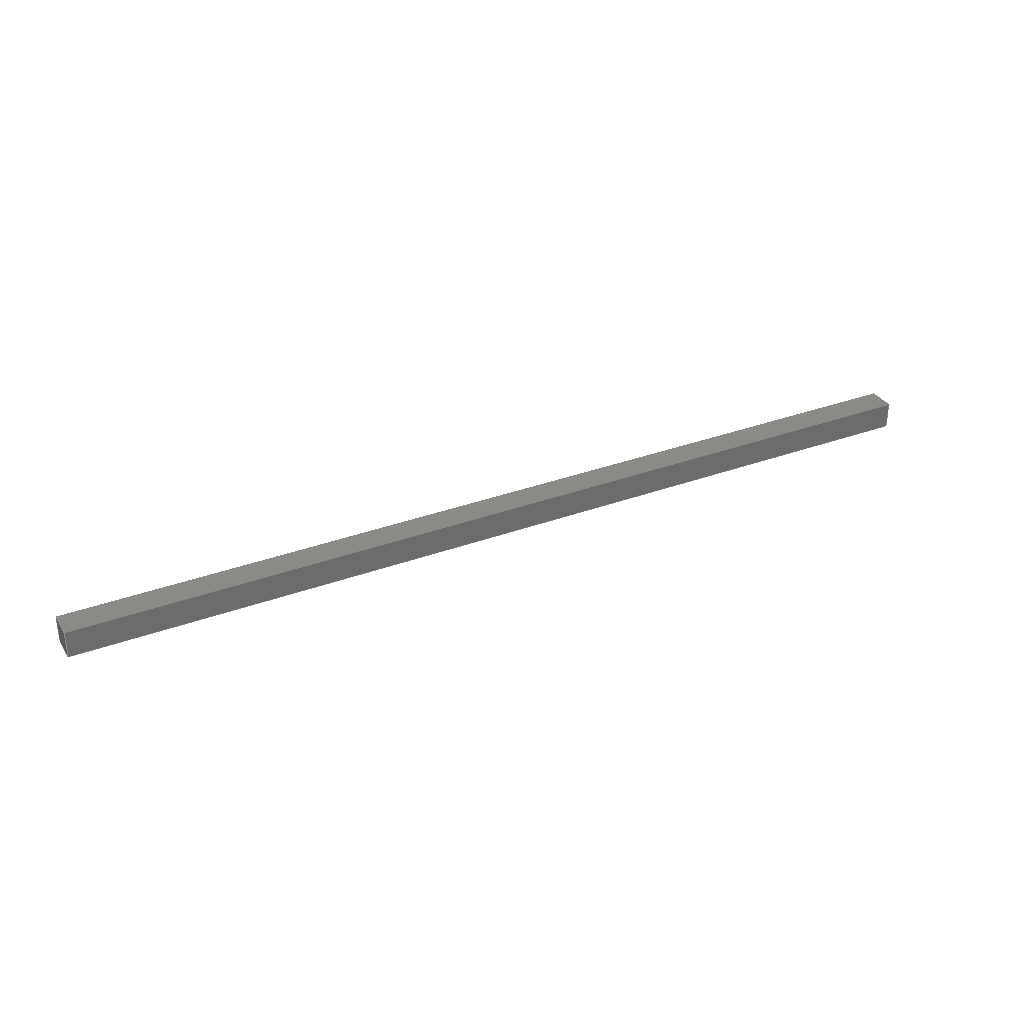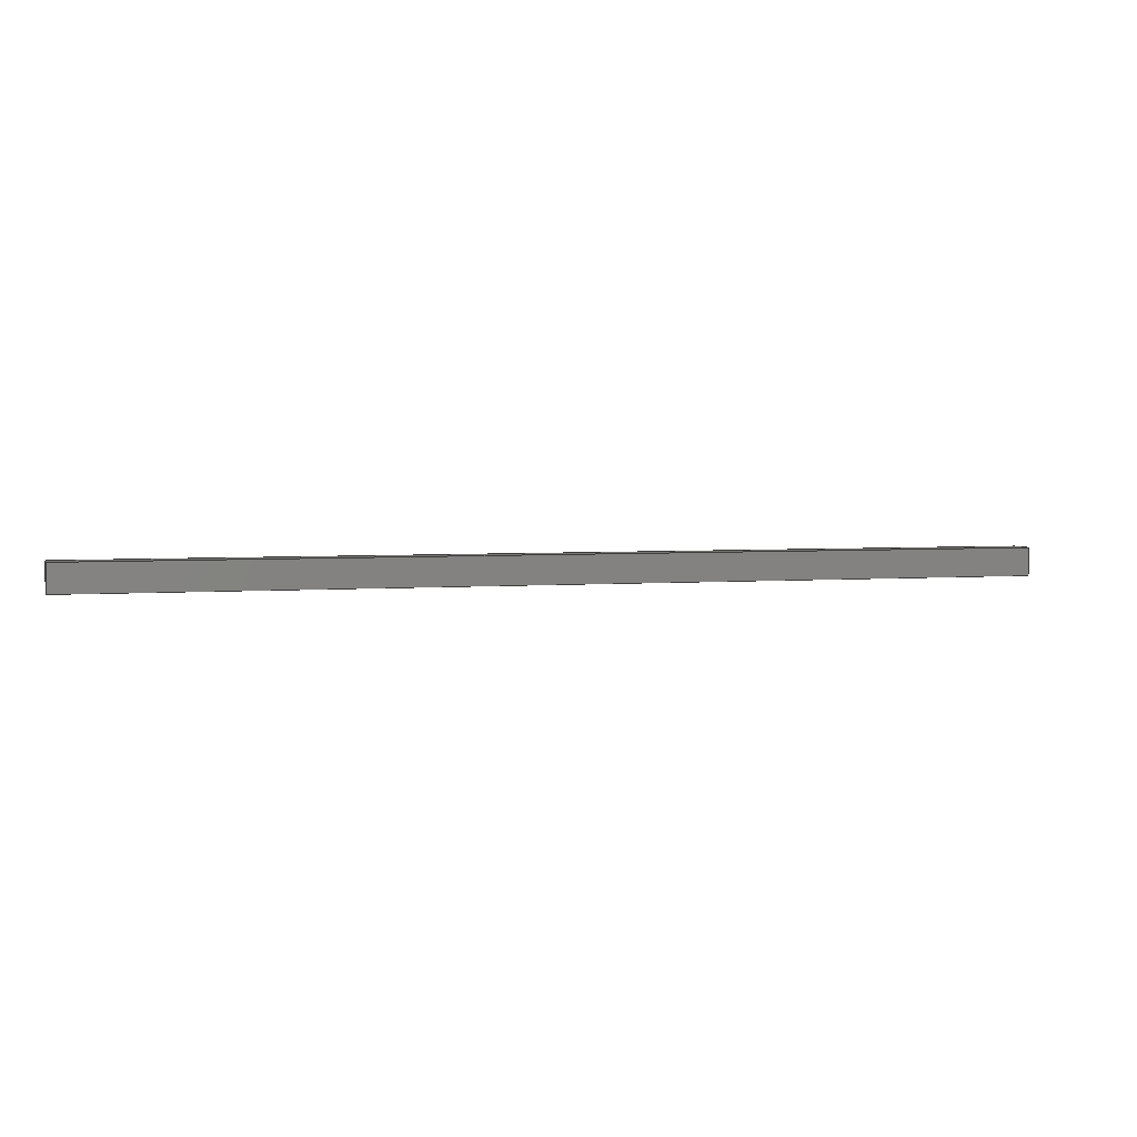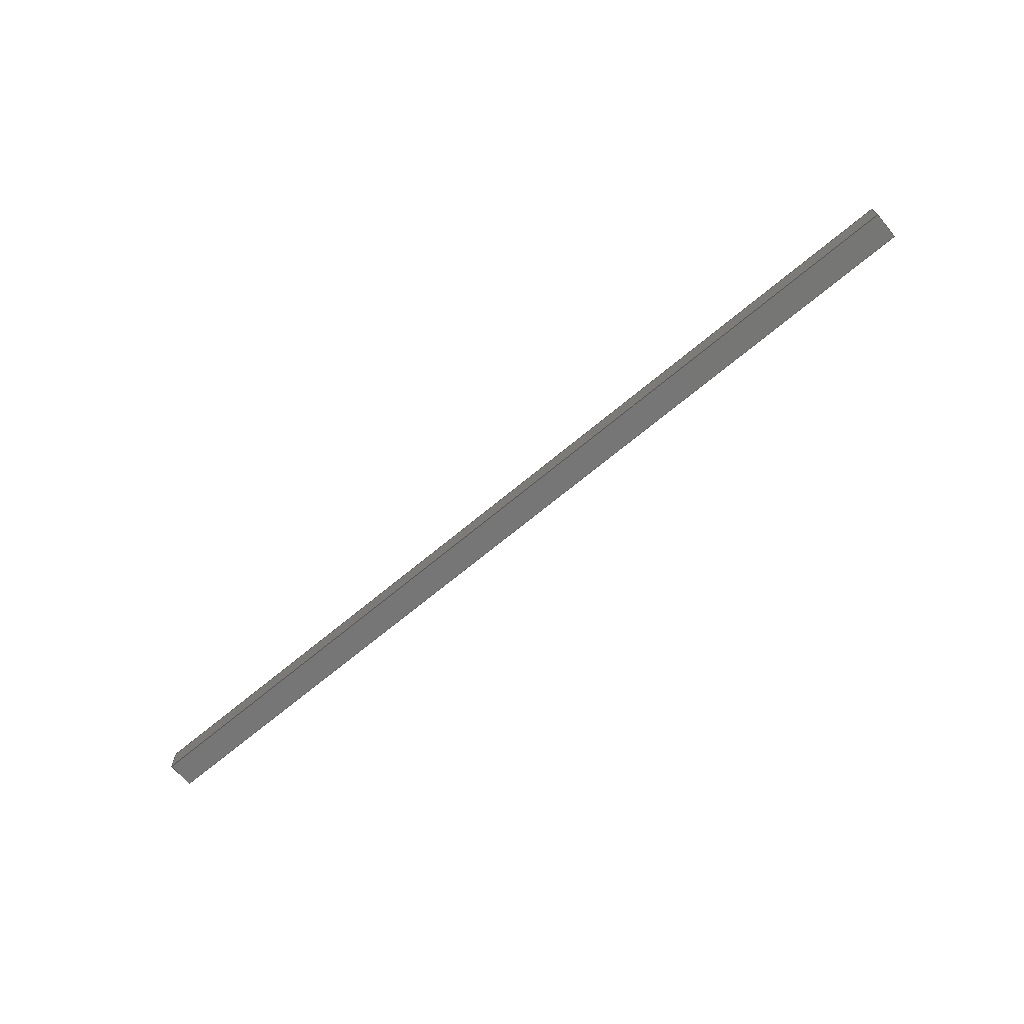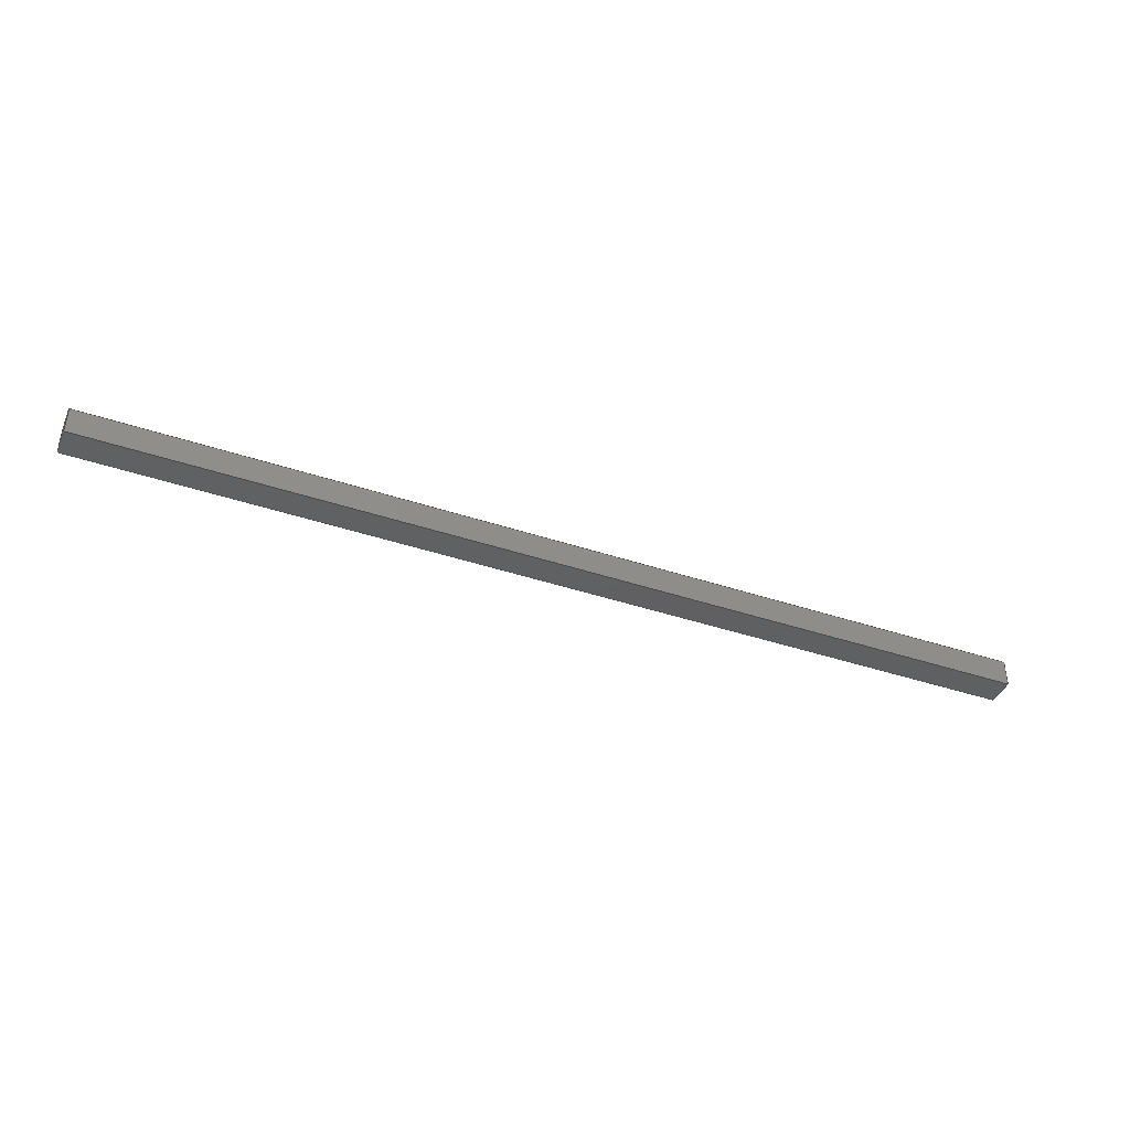
<metadata>
{"format":"step","ext":"step","renderer":"f3d","projection":"perspective","resolution":1024,"background":"white","views":[{"elev":32.4,"azim":152.6,"up":"+Z"},{"elev":3.4,"azim":163.9,"up":"+Y"},{"elev":-68.8,"azim":-140.1,"up":"+Y"},{"elev":-41.3,"azim":157.9,"up":"+Y"}]}
</metadata>
<code>
ISO-10303-21;
DATA;
#1=MECHANICAL_DESIGN_GEOMETRIC_PRESENTATION_REPRESENTATION('',(#4),#174);
#2=SHAPE_REPRESENTATION_RELATIONSHIP('SRR','None',#184,#3);
#3=ADVANCED_BREP_SHAPE_REPRESENTATION('',(#5),#173);
#4=STYLED_ITEM('',(#193),#5);
#5=MANIFOLD_SOLID_BREP('R1',#98);
#6=FACE_OUTER_BOUND('',#12,.T.);
#7=FACE_OUTER_BOUND('',#13,.T.);
#8=FACE_OUTER_BOUND('',#14,.T.);
#9=FACE_OUTER_BOUND('',#15,.T.);
#10=FACE_OUTER_BOUND('',#16,.T.);
#11=FACE_OUTER_BOUND('',#17,.T.);
#12=EDGE_LOOP('',(#62,#63,#64,#65));
#13=EDGE_LOOP('',(#66,#67,#68,#69));
#14=EDGE_LOOP('',(#70,#71,#72,#73));
#15=EDGE_LOOP('',(#74,#75,#76,#77));
#16=EDGE_LOOP('',(#78,#79,#80,#81));
#17=EDGE_LOOP('',(#82,#83,#84,#85));
#18=LINE('',#148,#30);
#19=LINE('',#150,#31);
#20=LINE('',#152,#32);
#21=LINE('',#153,#33);
#22=LINE('',#156,#34);
#23=LINE('',#158,#35);
#24=LINE('',#159,#36);
#25=LINE('',#162,#37);
#26=LINE('',#164,#38);
#27=LINE('',#165,#39);
#28=LINE('',#167,#40);
#29=LINE('',#168,#41);
#30=VECTOR('',#122,0.3937);
#31=VECTOR('',#123,0.3937);
#32=VECTOR('',#124,0.3937);
#33=VECTOR('',#125,0.3937);
#34=VECTOR('',#128,0.3937);
#35=VECTOR('',#129,0.3937);
#36=VECTOR('',#130,0.3937);
#37=VECTOR('',#133,0.3937);
#38=VECTOR('',#134,0.3937);
#39=VECTOR('',#135,0.3937);
#40=VECTOR('',#138,0.3937);
#41=VECTOR('',#139,0.3937);
#42=VERTEX_POINT('',#146);
#43=VERTEX_POINT('',#147);
#44=VERTEX_POINT('',#149);
#45=VERTEX_POINT('',#151);
#46=VERTEX_POINT('',#155);
#47=VERTEX_POINT('',#157);
#48=VERTEX_POINT('',#161);
#49=VERTEX_POINT('',#163);
#50=EDGE_CURVE('',#42,#43,#18,.T.);
#51=EDGE_CURVE('',#44,#42,#19,.T.);
#52=EDGE_CURVE('',#45,#44,#20,.T.);
#53=EDGE_CURVE('',#45,#43,#21,.T.);
#54=EDGE_CURVE('',#46,#42,#22,.T.);
#55=EDGE_CURVE('',#47,#46,#23,.T.);
#56=EDGE_CURVE('',#44,#47,#24,.T.);
#57=EDGE_CURVE('',#48,#46,#25,.T.);
#58=EDGE_CURVE('',#49,#48,#26,.T.);
#59=EDGE_CURVE('',#47,#49,#27,.T.);
#60=EDGE_CURVE('',#43,#48,#28,.T.);
#61=EDGE_CURVE('',#49,#45,#29,.T.);
#62=ORIENTED_EDGE('',*,*,#50,.F.);
#63=ORIENTED_EDGE('',*,*,#51,.F.);
#64=ORIENTED_EDGE('',*,*,#52,.F.);
#65=ORIENTED_EDGE('',*,*,#53,.T.);
#66=ORIENTED_EDGE('',*,*,#54,.F.);
#67=ORIENTED_EDGE('',*,*,#55,.F.);
#68=ORIENTED_EDGE('',*,*,#56,.F.);
#69=ORIENTED_EDGE('',*,*,#51,.T.);
#70=ORIENTED_EDGE('',*,*,#57,.F.);
#71=ORIENTED_EDGE('',*,*,#58,.F.);
#72=ORIENTED_EDGE('',*,*,#59,.F.);
#73=ORIENTED_EDGE('',*,*,#55,.T.);
#74=ORIENTED_EDGE('',*,*,#60,.F.);
#75=ORIENTED_EDGE('',*,*,#53,.F.);
#76=ORIENTED_EDGE('',*,*,#61,.F.);
#77=ORIENTED_EDGE('',*,*,#58,.T.);
#78=ORIENTED_EDGE('',*,*,#52,.T.);
#79=ORIENTED_EDGE('',*,*,#56,.T.);
#80=ORIENTED_EDGE('',*,*,#59,.T.);
#81=ORIENTED_EDGE('',*,*,#61,.T.);
#82=ORIENTED_EDGE('',*,*,#54,.T.);
#83=ORIENTED_EDGE('',*,*,#50,.T.);
#84=ORIENTED_EDGE('',*,*,#60,.T.);
#85=ORIENTED_EDGE('',*,*,#57,.T.);
#86=PLANE('',#112);
#87=PLANE('',#113);
#88=PLANE('',#114);
#89=PLANE('',#115);
#90=PLANE('',#116);
#91=PLANE('',#117);
#92=ADVANCED_FACE('',(#6),#86,.T.);
#93=ADVANCED_FACE('',(#7),#87,.T.);
#94=ADVANCED_FACE('',(#8),#88,.T.);
#95=ADVANCED_FACE('',(#9),#89,.T.);
#96=ADVANCED_FACE('',(#10),#90,.F.);
#97=ADVANCED_FACE('',(#11),#91,.F.);
#98=CLOSED_SHELL('',(#92,#93,#94,#95,#96,#97));
#99=DERIVED_UNIT_ELEMENT(#101,1);
#100=DERIVED_UNIT_ELEMENT(#178,-3);
#101=(
MASS_UNIT()
NAMED_UNIT(*)
SI_UNIT(.KILO.,.GRAM.)
);
#102=DERIVED_UNIT((#99,#100));
#103=MEASURE_REPRESENTATION_ITEM('density measure',
POSITIVE_RATIO_MEASURE(2600),#102);
#104=PROPERTY_DEFINITION_REPRESENTATION(#109,#106);
#105=PROPERTY_DEFINITION_REPRESENTATION(#110,#107);
#106=REPRESENTATION('material name',(#108),#173);
#107=REPRESENTATION('density',(#103),#173);
#108=DESCRIPTIVE_REPRESENTATION_ITEM('Limestone','Limestone');
#109=PROPERTY_DEFINITION('material property','material name',#186);
#110=PROPERTY_DEFINITION('material property','density of part',#186);
#111=AXIS2_PLACEMENT_3D('placement',#144,#118,#119);
#112=AXIS2_PLACEMENT_3D('',#145,#120,#121);
#113=AXIS2_PLACEMENT_3D('',#154,#126,#127);
#114=AXIS2_PLACEMENT_3D('',#160,#131,#132);
#115=AXIS2_PLACEMENT_3D('',#166,#136,#137);
#116=AXIS2_PLACEMENT_3D('',#169,#140,#141);
#117=AXIS2_PLACEMENT_3D('',#170,#142,#143);
#118=DIRECTION('axis',(0,0,1));
#119=DIRECTION('refdir',(1,0,0));
#120=DIRECTION('center_axis',(3.805e-35,1,0));
#121=DIRECTION('ref_axis',(1,-3.805e-35,0));
#122=DIRECTION('',(1,-3.805e-35,0));
#123=DIRECTION('',(0,0,-1));
#124=DIRECTION('',(-1,3.805e-35,0));
#125=DIRECTION('',(0,0,-1));
#126=DIRECTION('center_axis',(-1,3.805e-35,0));
#127=DIRECTION('ref_axis',(3.805e-35,1,0));
#128=DIRECTION('',(3.805e-35,1,0));
#129=DIRECTION('',(0,0,-1));
#130=DIRECTION('',(-3.805e-35,-1,0));
#131=DIRECTION('center_axis',(-3.805e-35,-1,0));
#132=DIRECTION('ref_axis',(-1,3.805e-35,0));
#133=DIRECTION('',(-1,3.805e-35,0));
#134=DIRECTION('',(0,0,-1));
#135=DIRECTION('',(1,-3.805e-35,0));
#136=DIRECTION('center_axis',(1,-3.805e-35,0));
#137=DIRECTION('ref_axis',(-3.805e-35,-1,0));
#138=DIRECTION('',(-3.805e-35,-1,0));
#139=DIRECTION('',(3.805e-35,1,0));
#140=DIRECTION('center_axis',(0,0,-1));
#141=DIRECTION('ref_axis',(-1,0,0));
#142=DIRECTION('center_axis',(0,0,1));
#143=DIRECTION('ref_axis',(1,0,0));
#144=CARTESIAN_POINT('',(0,0,0));
#145=CARTESIAN_POINT('Origin',(-63.24,1669,-14.42));
#146=CARTESIAN_POINT('',(-63.24,1669,-16.42));
#147=CARTESIAN_POINT('',(4.763,1669,-16.42));
#148=CARTESIAN_POINT('',(-46.24,1669,-16.42));
#149=CARTESIAN_POINT('',(-63.24,1669,-14.42));
#150=CARTESIAN_POINT('',(-63.24,1669,-14.42));
#151=CARTESIAN_POINT('',(4.763,1669,-14.42));
#152=CARTESIAN_POINT('',(-46.24,1669,-14.42));
#153=CARTESIAN_POINT('',(4.763,1669,-14.42));
#154=CARTESIAN_POINT('Origin',(-63.24,1667,-14.42));
#155=CARTESIAN_POINT('',(-63.24,1667,-16.42));
#156=CARTESIAN_POINT('',(-63.24,1668,-16.42));
#157=CARTESIAN_POINT('',(-63.24,1667,-14.42));
#158=CARTESIAN_POINT('',(-63.24,1667,-14.42));
#159=CARTESIAN_POINT('',(-63.24,1668,-14.42));
#160=CARTESIAN_POINT('Origin',(4.763,1667,-14.42));
#161=CARTESIAN_POINT('',(4.763,1667,-16.42));
#162=CARTESIAN_POINT('',(-12.24,1667,-16.42));
#163=CARTESIAN_POINT('',(4.763,1667,-14.42));
#164=CARTESIAN_POINT('',(4.763,1667,-14.42));
#165=CARTESIAN_POINT('',(-12.24,1667,-14.42));
#166=CARTESIAN_POINT('Origin',(4.763,1669,-14.42));
#167=CARTESIAN_POINT('',(4.763,1669,-16.42));
#168=CARTESIAN_POINT('',(4.763,1669,-14.42));
#169=CARTESIAN_POINT('Origin',(-29.24,1668,-14.42));
#170=CARTESIAN_POINT('Origin',(-29.24,1668,-16.42));
#171=UNCERTAINTY_MEASURE_WITH_UNIT(LENGTH_MEASURE(0.0003937),
#176,'DISTANCE_ACCURACY_VALUE',
'Maximum model space distance between geometric entities at asserted c
onnectivities');
#172=UNCERTAINTY_MEASURE_WITH_UNIT(LENGTH_MEASURE(0.0003937),
#176,'DISTANCE_ACCURACY_VALUE',
'Maximum model space distance between geometric entities at asserted c
onnectivities');
#173=(
GEOMETRIC_REPRESENTATION_CONTEXT(3)
GLOBAL_UNCERTAINTY_ASSIGNED_CONTEXT((#171))
GLOBAL_UNIT_ASSIGNED_CONTEXT((#176,#180,#181))
REPRESENTATION_CONTEXT('','3D')
);
#174=(
GEOMETRIC_REPRESENTATION_CONTEXT(3)
GLOBAL_UNCERTAINTY_ASSIGNED_CONTEXT((#172))
GLOBAL_UNIT_ASSIGNED_CONTEXT((#176,#180,#181))
REPRESENTATION_CONTEXT('','3D')
);
#175=DIMENSIONAL_EXPONENTS(1,0,0,0,0,0,0);
#176=(
CONVERSION_BASED_UNIT('inch',#179)
LENGTH_UNIT()
NAMED_UNIT(#175)
);
#177=(
LENGTH_UNIT()
NAMED_UNIT(*)
SI_UNIT(.MILLI.,.METRE.)
);
#178=(
LENGTH_UNIT()
NAMED_UNIT(*)
SI_UNIT($,.METRE.)
);
#179=LENGTH_MEASURE_WITH_UNIT(LENGTH_MEASURE(25.4),#177);
#180=(
NAMED_UNIT(*)
PLANE_ANGLE_UNIT()
SI_UNIT($,.RADIAN.)
);
#181=(
NAMED_UNIT(*)
SI_UNIT($,.STERADIAN.)
SOLID_ANGLE_UNIT()
);
#182=SHAPE_DEFINITION_REPRESENTATION(#183,#184);
#183=PRODUCT_DEFINITION_SHAPE('',$,#186);
#184=SHAPE_REPRESENTATION('',(#111),#173);
#185=PRODUCT_DEFINITION_CONTEXT('part definition',#190,'design');
#186=PRODUCT_DEFINITION('R - RISER - 2','R - RISER - 2',#187,#185);
#187=PRODUCT_DEFINITION_FORMATION('',$,#192);
#188=PRODUCT_RELATED_PRODUCT_CATEGORY('R - RISER - 2','R - RISER - 2',(#192));
#189=APPLICATION_PROTOCOL_DEFINITION('international standard',
'automotive_design',2009,#190);
#190=APPLICATION_CONTEXT(
'Core Data for Automotive Mechanical Design Process');
#191=PRODUCT_CONTEXT('part definition',#190,'mechanical');
#192=PRODUCT('R - RISER - 2','R - RISER - 2',$,(#191));
#193=PRESENTATION_STYLE_ASSIGNMENT((#194));
#194=SURFACE_STYLE_USAGE(.BOTH.,#195);
#195=SURFACE_SIDE_STYLE('',(#196));
#196=SURFACE_STYLE_FILL_AREA(#197);
#197=FILL_AREA_STYLE('Surface - Matte',(#198));
#198=FILL_AREA_STYLE_COLOUR('Surface - Matte',#199);
#199=COLOUR_RGB('Surface - Matte',0.702,0.702,0.702);
ENDSEC;
END-ISO-10303-21;

</code>
